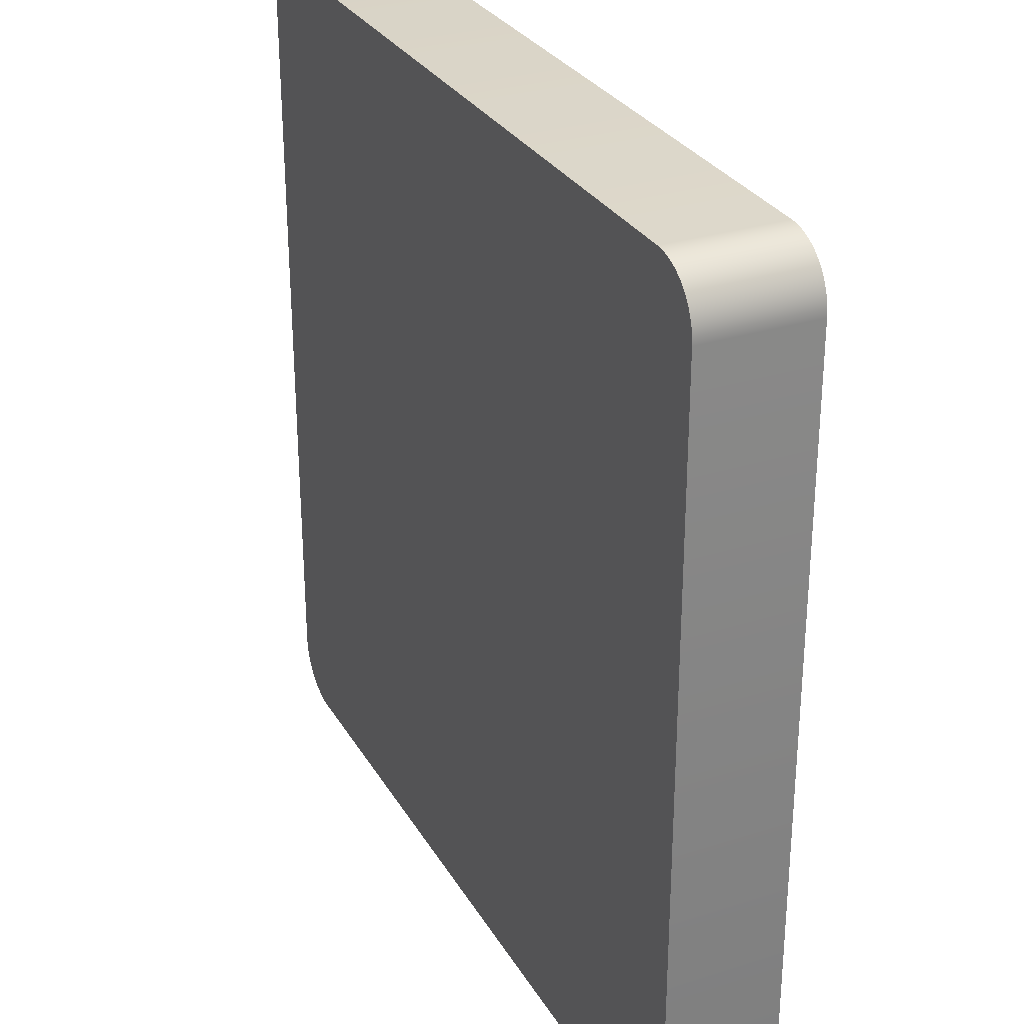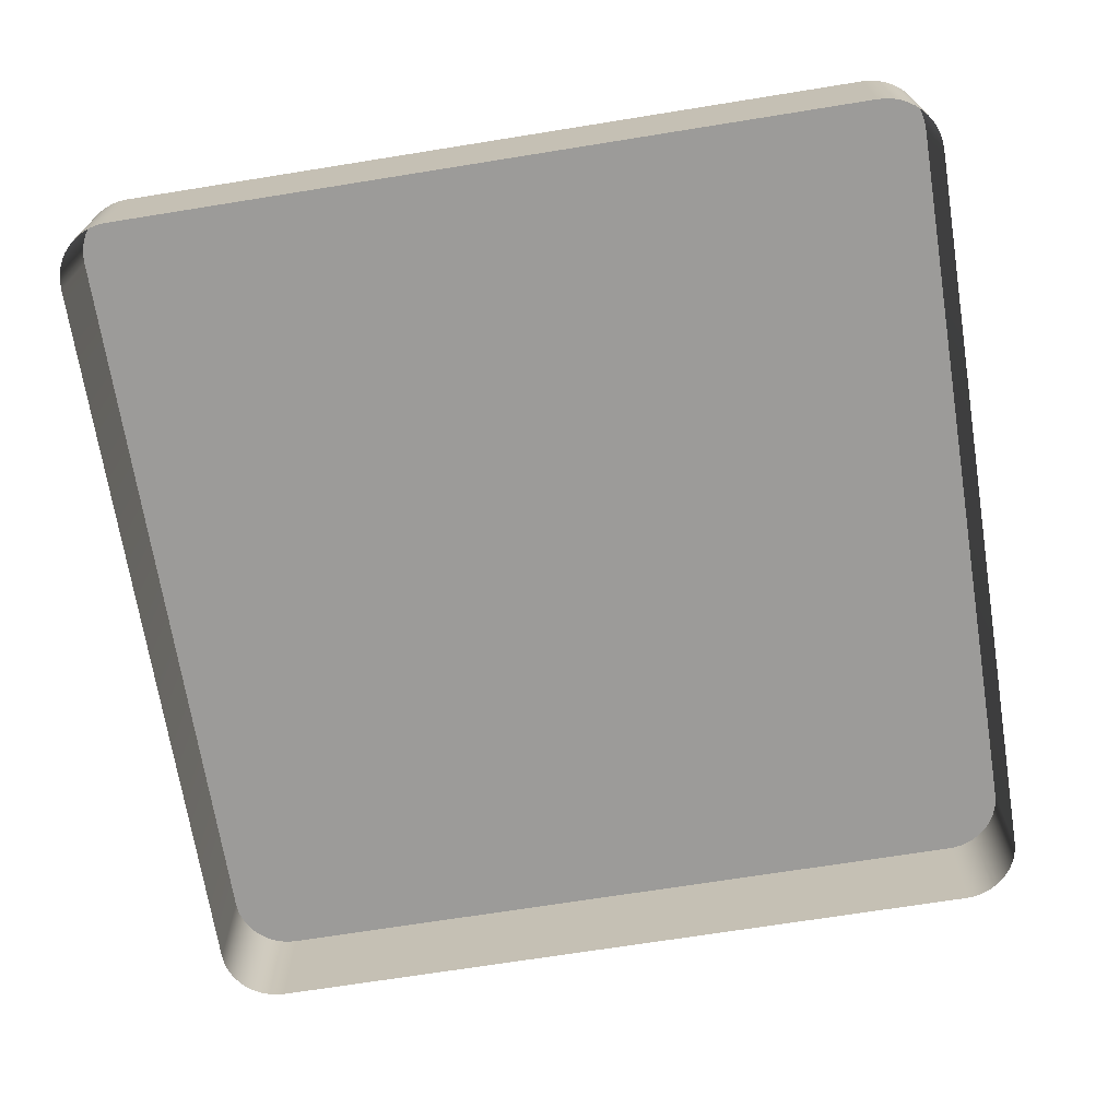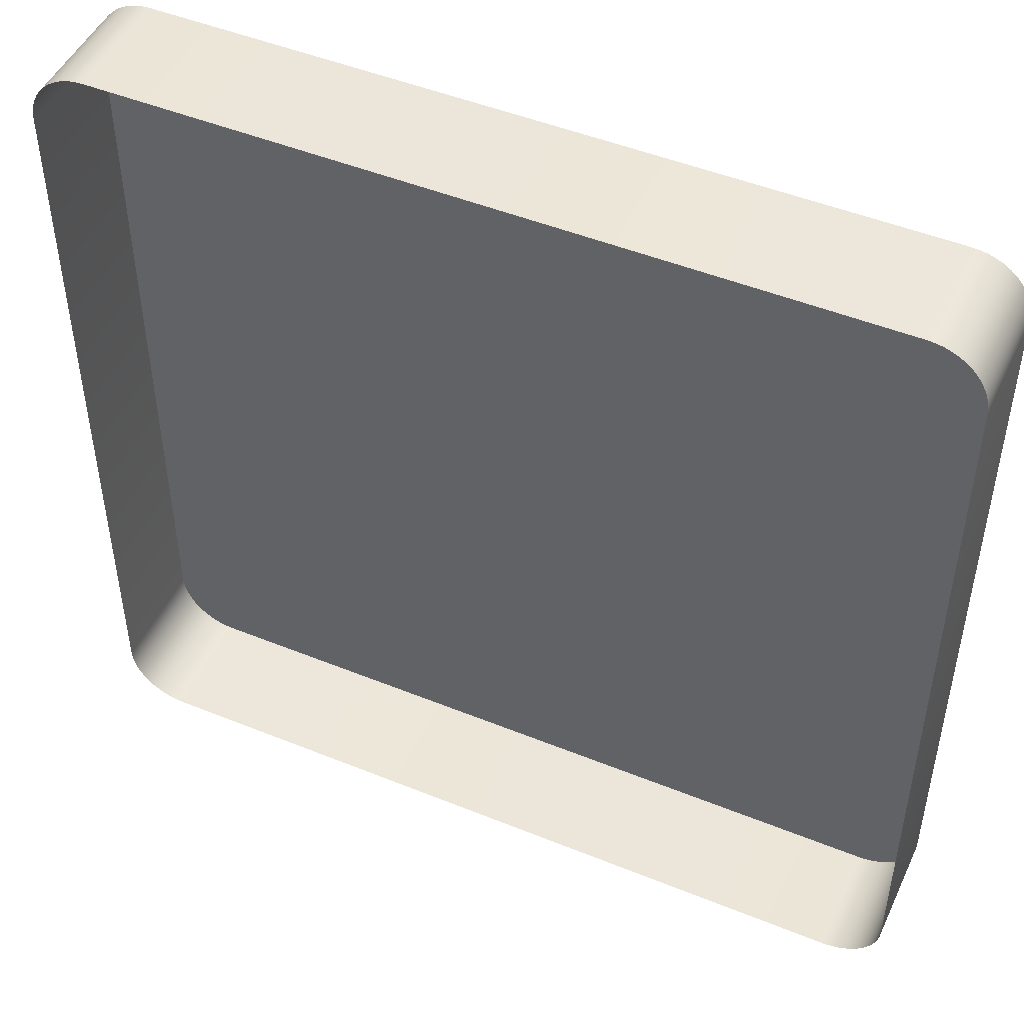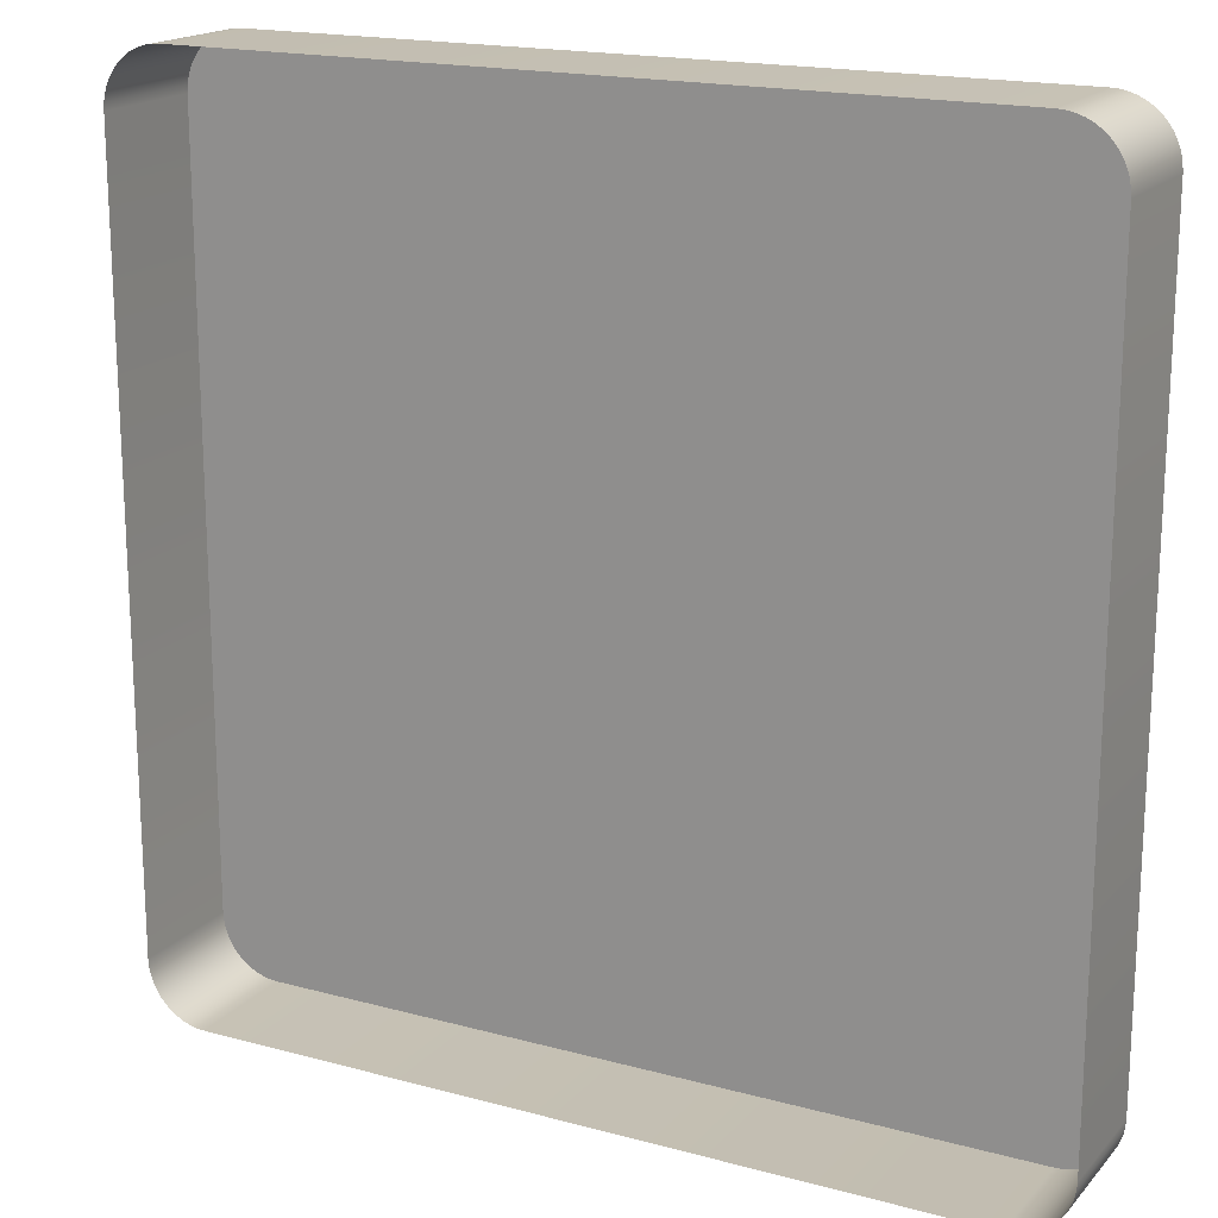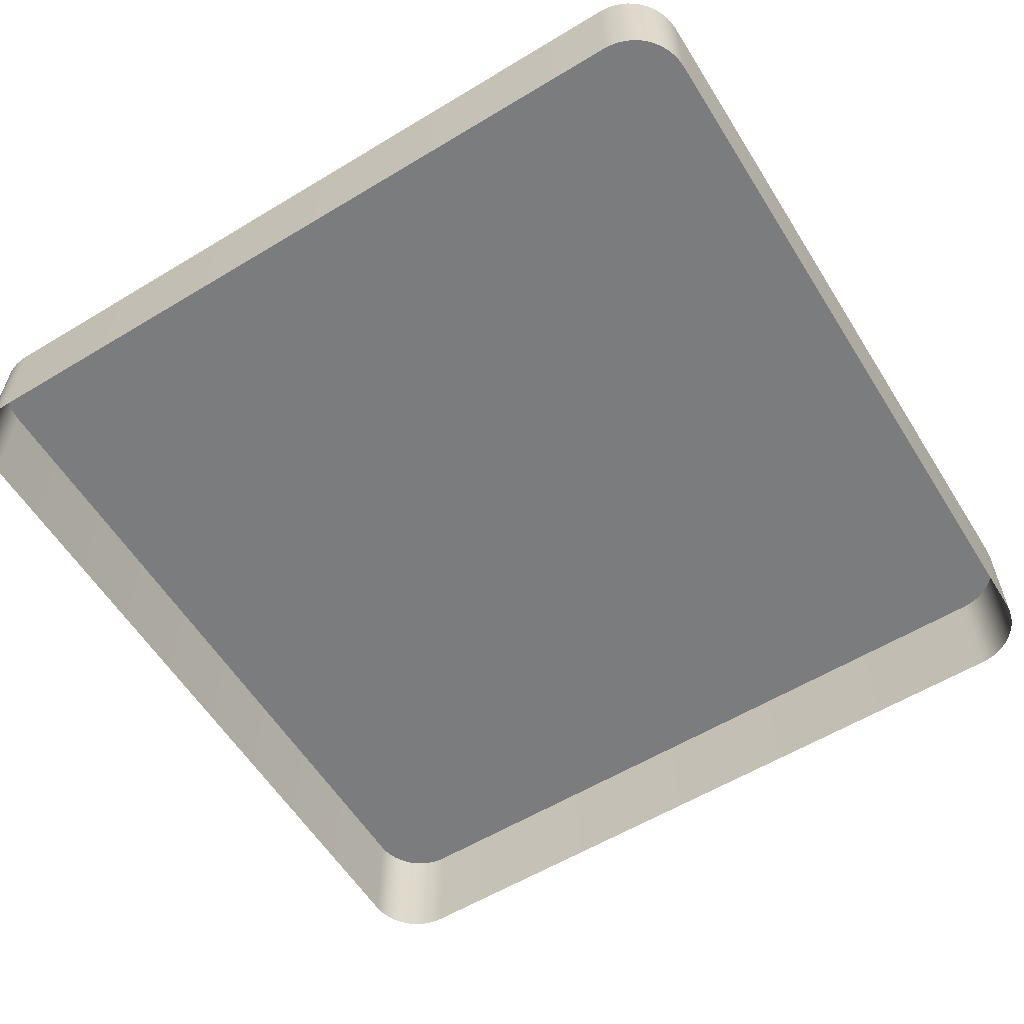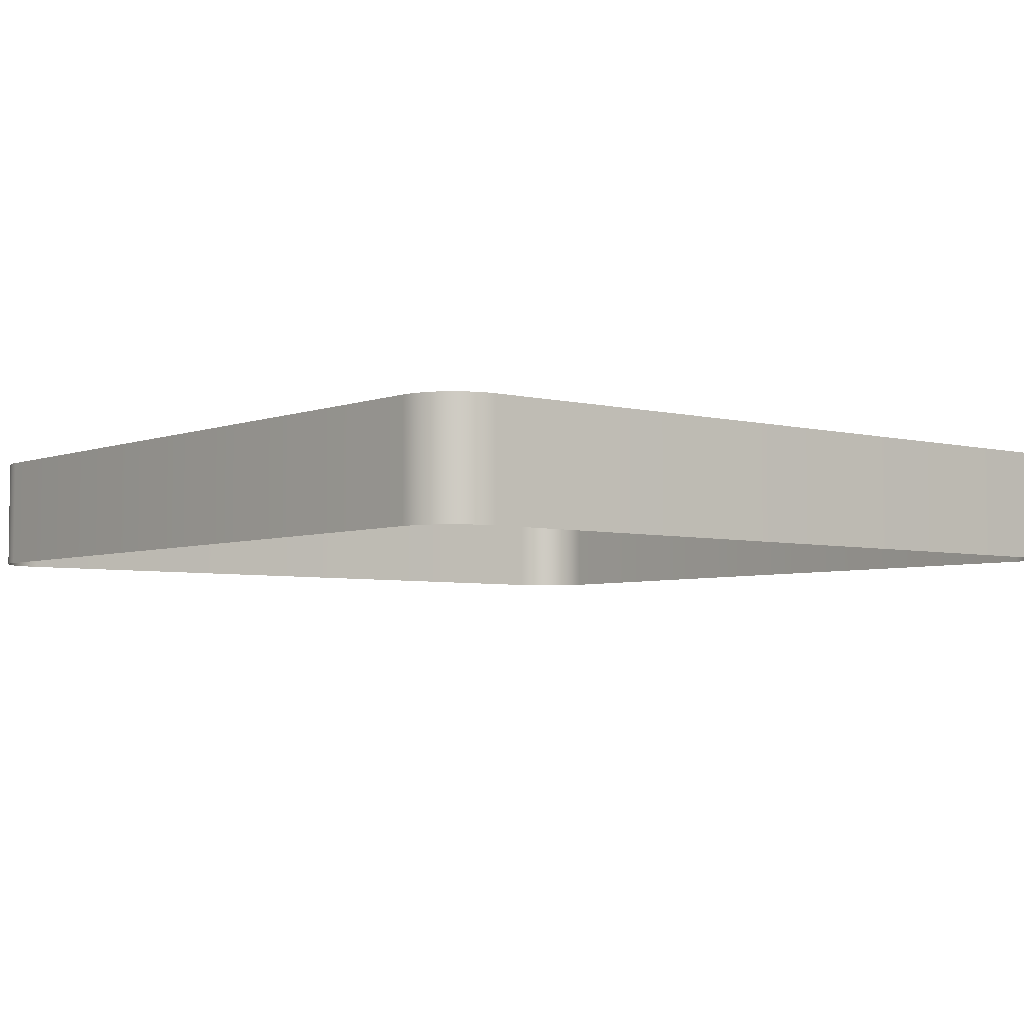
<metadata>
{"format":"obj","ext":"obj","renderer":"f3d","projection":"perspective","resolution":1024,"background":"white","views":[{"elev":29.5,"azim":-115.2,"up":"+Z"},{"elev":-69.8,"azim":-170.9,"up":"+Y"},{"elev":48.4,"azim":24.4,"up":"+Z"},{"elev":17.9,"azim":27.9,"up":"+Z"},{"elev":-58.7,"azim":31.9,"up":"+Y"},{"elev":-4.6,"azim":140.5,"up":"+Y"}]}
</metadata>
<code>
o #ID1959
v 0.2938 0.01121 0.05569
v 0.2937 0.006883 0.05596
v 0.2937 0.01121 0.05596
v 0.2938 0.006883 0.05569
v 0.2937 0.006883 0.05624
v 0.2937 0.01121 0.05624
v 0.2937 0.01121 0.08492
v 0.2937 0.01121 0.05652
v 0.2937 0.01121 0.08464
v 0.2937 0.01121 0.05624
v 0.2937 0.01121 0.0852
v 0.2937 0.01121 0.05596
v 0.2938 0.01121 0.08547
v 0.2938 0.01121 0.05569
v 0.2939 0.01121 0.08572
v 0.2939 0.01121 0.05544
v 0.2941 0.01121 0.08596
v 0.2941 0.01121 0.0552
v 0.2943 0.01121 0.08617
v 0.2943 0.01121 0.05499
v 0.2945 0.01121 0.08636
v 0.2945 0.01121 0.0548
v 0.2947 0.01121 0.05465
v 0.2947 0.01121 0.08651
v 0.295 0.01121 0.05452
v 0.295 0.01121 0.08664
v 0.2953 0.01121 0.08673
v 0.2953 0.01121 0.05443
v 0.2955 0.01121 0.08679
v 0.2955 0.01121 0.05437
v 0.2958 0.01121 0.0868
v 0.2958 0.01121 0.05436
v 0.3239 0.01121 0.0868
v 0.3239 0.01121 0.05436
v 0.3242 0.01121 0.08679
v 0.3242 0.01121 0.05437
v 0.3245 0.01121 0.08673
v 0.3245 0.01121 0.05443
v 0.3248 0.01121 0.08664
v 0.3248 0.01121 0.05452
v 0.325 0.01121 0.08651
v 0.325 0.01121 0.05465
v 0.3253 0.01121 0.0548
v 0.3253 0.01121 0.08636
v 0.3255 0.01121 0.05499
v 0.3255 0.01121 0.08617
v 0.3257 0.01121 0.08596
v 0.3257 0.01121 0.0552
v 0.3258 0.01121 0.08572
v 0.3258 0.01121 0.05544
v 0.3259 0.01121 0.08547
v 0.3259 0.01121 0.05569
v 0.326 0.01121 0.0852
v 0.326 0.01121 0.05596
v 0.3261 0.01121 0.08492
v 0.3261 0.01121 0.05624
v 0.3261 0.01121 0.08464
v 0.3261 0.01121 0.05652
v 0.2939 0.01121 0.05544
v 0.2939 0.006883 0.05544
v 0.2937 0.006883 0.05652
v 0.2937 0.01121 0.05652
v 0.3261 0.006883 0.05624
v 0.3261 0.01121 0.05652
v 0.3261 0.006883 0.05652
v 0.3261 0.01121 0.05624
v 0.326 0.006883 0.05596
v 0.326 0.01121 0.05596
v 0.3259 0.006883 0.05569
v 0.3259 0.01121 0.05569
v 0.3258 0.006883 0.05544
v 0.3258 0.01121 0.05544
v 0.3257 0.006883 0.0552
v 0.3257 0.01121 0.0552
v 0.3255 0.006883 0.05499
v 0.3255 0.01121 0.05499
v 0.3253 0.01121 0.0548
v 0.3253 0.006883 0.0548
v 0.325 0.01121 0.05465
v 0.325 0.006883 0.05465
v 0.3248 0.01121 0.05452
v 0.3248 0.006883 0.05452
v 0.3245 0.01121 0.05443
v 0.3245 0.006883 0.05443
v 0.3242 0.01121 0.05437
v 0.3242 0.006883 0.05437
v 0.3239 0.01121 0.05436
v 0.3239 0.006883 0.05436
v 0.2958 0.01121 0.05436
v 0.2958 0.006883 0.05436
v 0.2955 0.01121 0.05437
v 0.2955 0.006883 0.05437
v 0.2953 0.01121 0.05443
v 0.2953 0.006883 0.05443
v 0.295 0.01121 0.05452
v 0.295 0.006883 0.05452
v 0.2947 0.01121 0.05465
v 0.2947 0.006883 0.05465
v 0.2945 0.01121 0.0548
v 0.2945 0.006883 0.0548
v 0.2943 0.01121 0.05499
v 0.2943 0.006883 0.05499
v 0.2941 0.006883 0.0552
v 0.2941 0.01121 0.0552
v 0.2937 0.006883 0.08464
v 0.2937 0.01121 0.08464
v 0.2937 0.006883 0.08492
v 0.2937 0.01121 0.08492
v 0.2937 0.006883 0.0852
v 0.2937 0.01121 0.0852
v 0.2938 0.006883 0.08547
v 0.2938 0.01121 0.08547
v 0.2939 0.006883 0.08572
v 0.2939 0.01121 0.08572
v 0.2941 0.006883 0.08596
v 0.2941 0.01121 0.08596
v 0.2943 0.006883 0.08617
v 0.2943 0.01121 0.08617
v 0.2945 0.01121 0.08636
v 0.2945 0.006883 0.08636
v 0.2947 0.01121 0.08651
v 0.2946 0.006883 0.08646
v 0.2947 0.006883 0.08651
v 0.295 0.01121 0.08664
v 0.295 0.006883 0.08664
v 0.2953 0.01121 0.08673
v 0.2953 0.006883 0.08673
v 0.2955 0.01121 0.08679
v 0.2955 0.006883 0.08679
v 0.2958 0.01121 0.0868
v 0.2958 0.006883 0.0868
v 0.3239 0.01121 0.0868
v 0.3239 0.006883 0.0868
v 0.3242 0.01121 0.08679
v 0.3242 0.006883 0.08679
v 0.3245 0.01121 0.08673
v 0.3245 0.006883 0.08673
v 0.3248 0.01121 0.08664
v 0.3248 0.006883 0.08664
v 0.325 0.01121 0.08651
v 0.325 0.006883 0.08651
v 0.3253 0.01121 0.08636
v 0.3253 0.006883 0.08636
v 0.3255 0.01121 0.08617
v 0.3255 0.006883 0.08617
v 0.3257 0.006883 0.08596
v 0.3257 0.01121 0.08596
v 0.3258 0.006883 0.08572
v 0.3258 0.01121 0.08572
v 0.3259 0.006883 0.08547
v 0.3259 0.01121 0.08547
v 0.326 0.006883 0.0852
v 0.326 0.01121 0.0852
v 0.3261 0.006883 0.08492
v 0.3261 0.01121 0.08492
v 0.3261 0.006883 0.08464
v 0.3261 0.01121 0.08464
f 1 2 3
f 3 2 1
f 2 1 4
f 4 1 2
f 3 5 6
f 6 5 3
f 5 3 2
f 2 3 5
f 7 8 9
f 9 8 7
f 8 7 10
f 10 7 8
f 10 7 11
f 11 7 10
f 10 11 12
f 12 11 10
f 12 11 13
f 13 11 12
f 12 13 14
f 14 13 12
f 14 13 15
f 15 13 14
f 14 15 16
f 16 15 14
f 16 15 17
f 17 15 16
f 16 17 18
f 18 17 16
f 18 17 19
f 19 17 18
f 18 19 20
f 20 19 18
f 20 19 21
f 21 19 20
f 20 21 22
f 22 21 20
f 22 21 23
f 23 21 22
f 23 21 24
f 24 21 23
f 23 24 25
f 25 24 23
f 25 24 26
f 26 24 25
f 25 26 27
f 27 26 25
f 25 27 28
f 28 27 25
f 28 27 29
f 29 27 28
f 28 29 30
f 30 29 28
f 30 29 31
f 31 29 30
f 30 31 32
f 32 31 30
f 32 31 33
f 33 31 32
f 32 33 34
f 34 33 32
f 34 33 35
f 35 33 34
f 34 35 36
f 36 35 34
f 36 35 37
f 37 35 36
f 36 37 38
f 38 37 36
f 38 37 39
f 39 37 38
f 38 39 40
f 40 39 38
f 40 39 41
f 41 39 40
f 40 41 42
f 42 41 40
f 42 41 43
f 43 41 42
f 43 41 44
f 44 41 43
f 43 44 45
f 45 44 43
f 45 44 46
f 46 44 45
f 45 46 47
f 47 46 45
f 45 47 48
f 48 47 45
f 48 47 49
f 49 47 48
f 48 49 50
f 50 49 48
f 50 49 51
f 51 49 50
f 50 51 52
f 52 51 50
f 52 51 53
f 53 51 52
f 52 53 54
f 54 53 52
f 54 53 55
f 55 53 54
f 54 55 56
f 56 55 54
f 56 55 57
f 57 55 56
f 56 57 58
f 58 57 56
f 59 4 1
f 1 4 59
f 4 59 60
f 60 59 4
f 6 61 62
f 62 61 6
f 61 6 5
f 5 6 61
f 63 64 65
f 65 64 63
f 64 63 66
f 66 63 64
f 67 66 63
f 63 66 67
f 66 67 68
f 68 67 66
f 69 68 67
f 67 68 69
f 68 69 70
f 70 69 68
f 71 70 69
f 69 70 71
f 70 71 72
f 72 71 70
f 73 72 71
f 71 72 73
f 72 73 74
f 74 73 72
f 75 74 73
f 73 74 75
f 74 75 76
f 76 75 74
f 77 75 78
f 78 75 77
f 75 77 76
f 76 77 75
f 79 78 80
f 80 78 79
f 78 79 77
f 77 79 78
f 81 80 82
f 82 80 81
f 80 81 79
f 79 81 80
f 83 82 84
f 84 82 83
f 82 83 81
f 81 83 82
f 85 84 86
f 86 84 85
f 84 85 83
f 83 85 84
f 87 86 88
f 88 86 87
f 86 87 85
f 85 87 86
f 89 88 90
f 90 88 89
f 88 89 87
f 87 89 88
f 91 90 92
f 92 90 91
f 90 91 89
f 89 91 90
f 93 92 94
f 94 92 93
f 92 93 91
f 91 93 92
f 95 94 96
f 96 94 95
f 94 95 93
f 93 95 94
f 97 96 98
f 98 96 97
f 96 97 95
f 95 97 96
f 99 98 100
f 100 98 99
f 98 99 97
f 97 99 98
f 101 100 102
f 102 100 101
f 100 101 99
f 99 101 100
f 101 103 104
f 104 103 101
f 103 101 102
f 102 101 103
f 104 60 59
f 59 60 104
f 60 104 103
f 103 104 60
f 62 105 106
f 106 105 62
f 105 62 61
f 61 62 105
f 106 107 108
f 108 107 106
f 107 106 105
f 105 106 107
f 108 109 110
f 110 109 108
f 109 108 107
f 107 108 109
f 110 111 112
f 112 111 110
f 111 110 109
f 109 110 111
f 112 113 114
f 114 113 112
f 113 112 111
f 111 112 113
f 114 115 116
f 116 115 114
f 115 114 113
f 113 114 115
f 116 117 118
f 118 117 116
f 117 116 115
f 115 116 117
f 119 117 120
f 120 117 119
f 117 119 118
f 118 119 117
f 121 122 123
f 123 122 121
f 122 121 120
f 120 121 122
f 120 121 119
f 119 121 120
f 124 123 125
f 125 123 124
f 123 124 121
f 121 124 123
f 126 125 127
f 127 125 126
f 125 126 124
f 124 126 125
f 128 127 129
f 129 127 128
f 127 128 126
f 126 128 127
f 130 129 131
f 131 129 130
f 129 130 128
f 128 130 129
f 132 131 133
f 133 131 132
f 131 132 130
f 130 132 131
f 134 133 135
f 135 133 134
f 133 134 132
f 132 134 133
f 136 135 137
f 137 135 136
f 135 136 134
f 134 136 135
f 138 137 139
f 139 137 138
f 137 138 136
f 136 138 137
f 140 139 141
f 141 139 140
f 139 140 138
f 138 140 139
f 142 141 143
f 143 141 142
f 141 142 140
f 140 142 141
f 144 143 145
f 145 143 144
f 143 144 142
f 142 144 143
f 146 144 145
f 145 144 146
f 144 146 147
f 147 146 144
f 148 147 146
f 146 147 148
f 147 148 149
f 149 148 147
f 150 149 148
f 148 149 150
f 149 150 151
f 151 150 149
f 152 151 150
f 150 151 152
f 151 152 153
f 153 152 151
f 154 153 152
f 152 153 154
f 153 154 155
f 155 154 153
f 156 155 154
f 154 155 156
f 155 156 157
f 157 156 155
f 65 157 156
f 156 157 65
f 157 65 64
f 64 65 157

</code>
